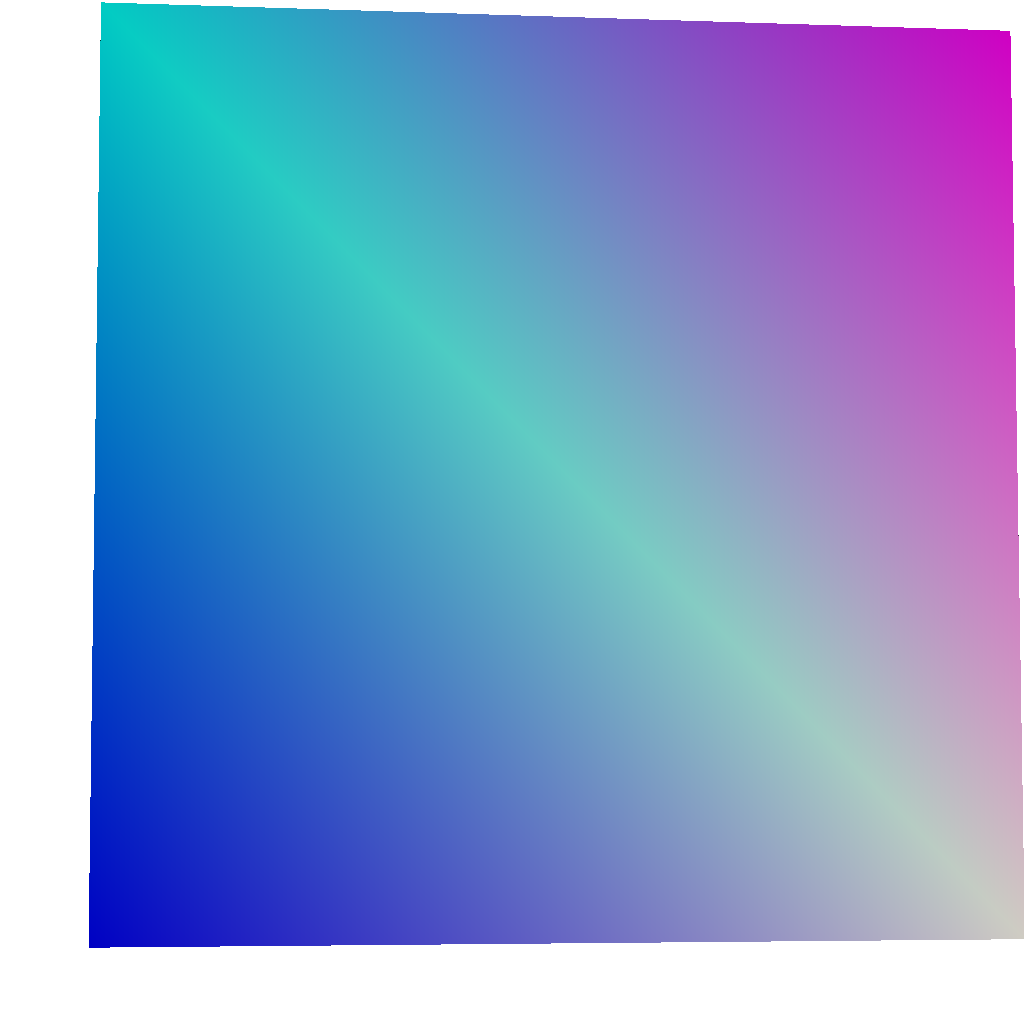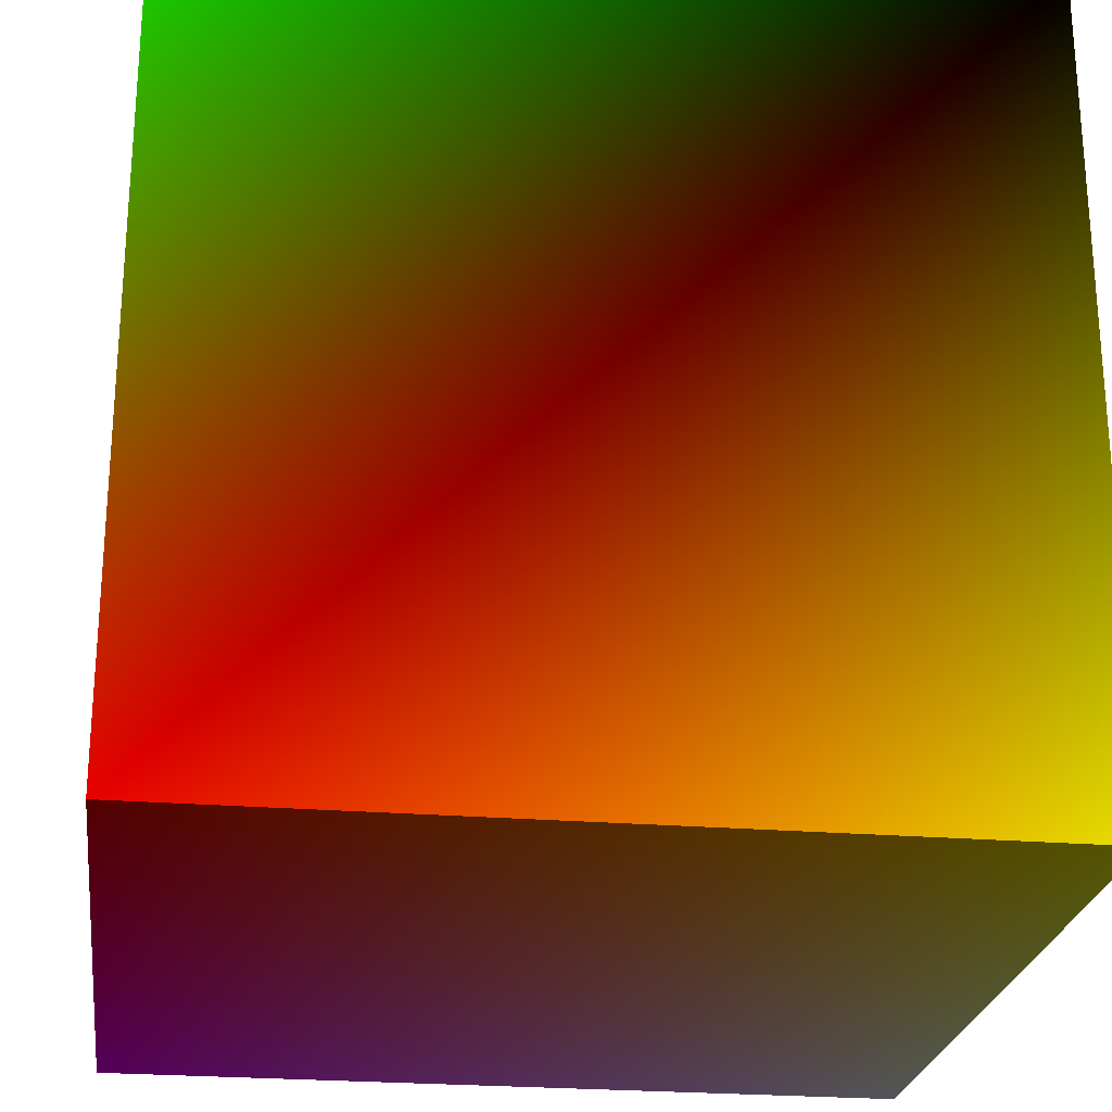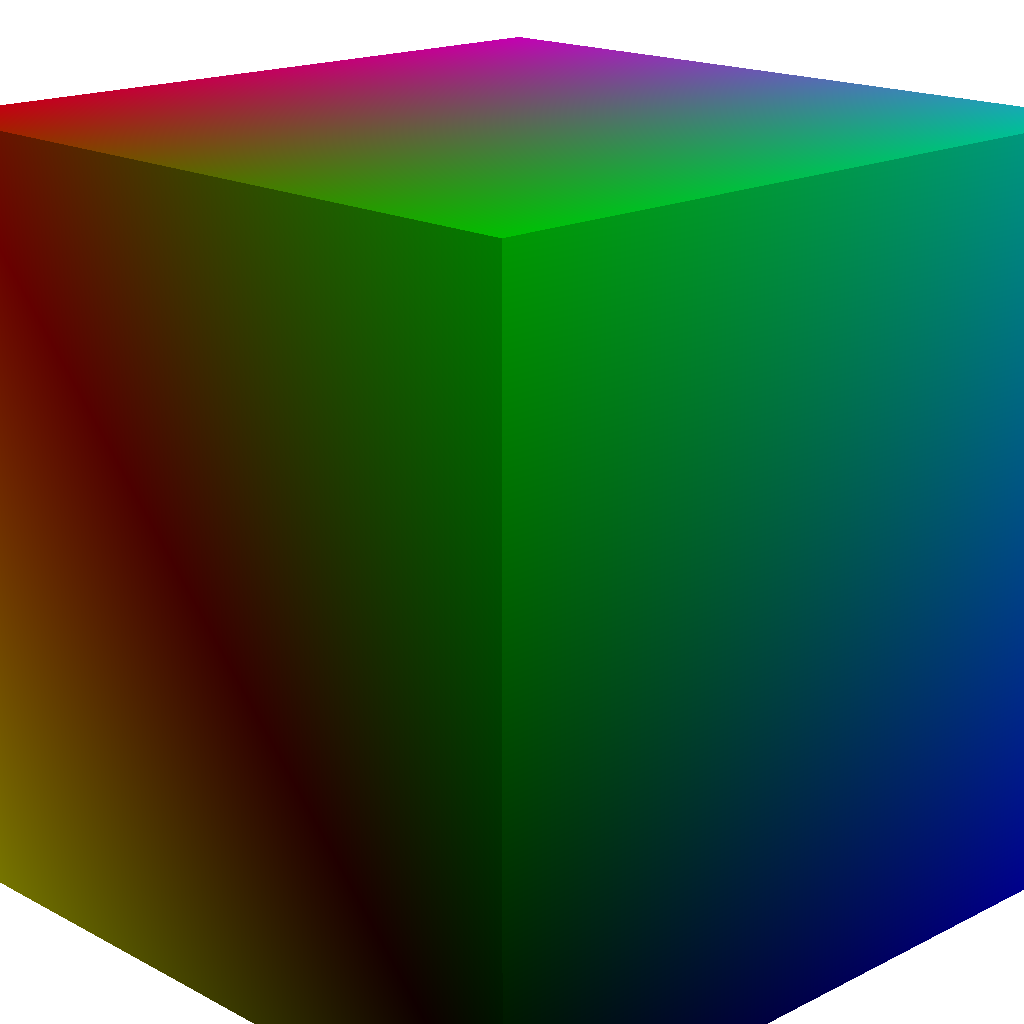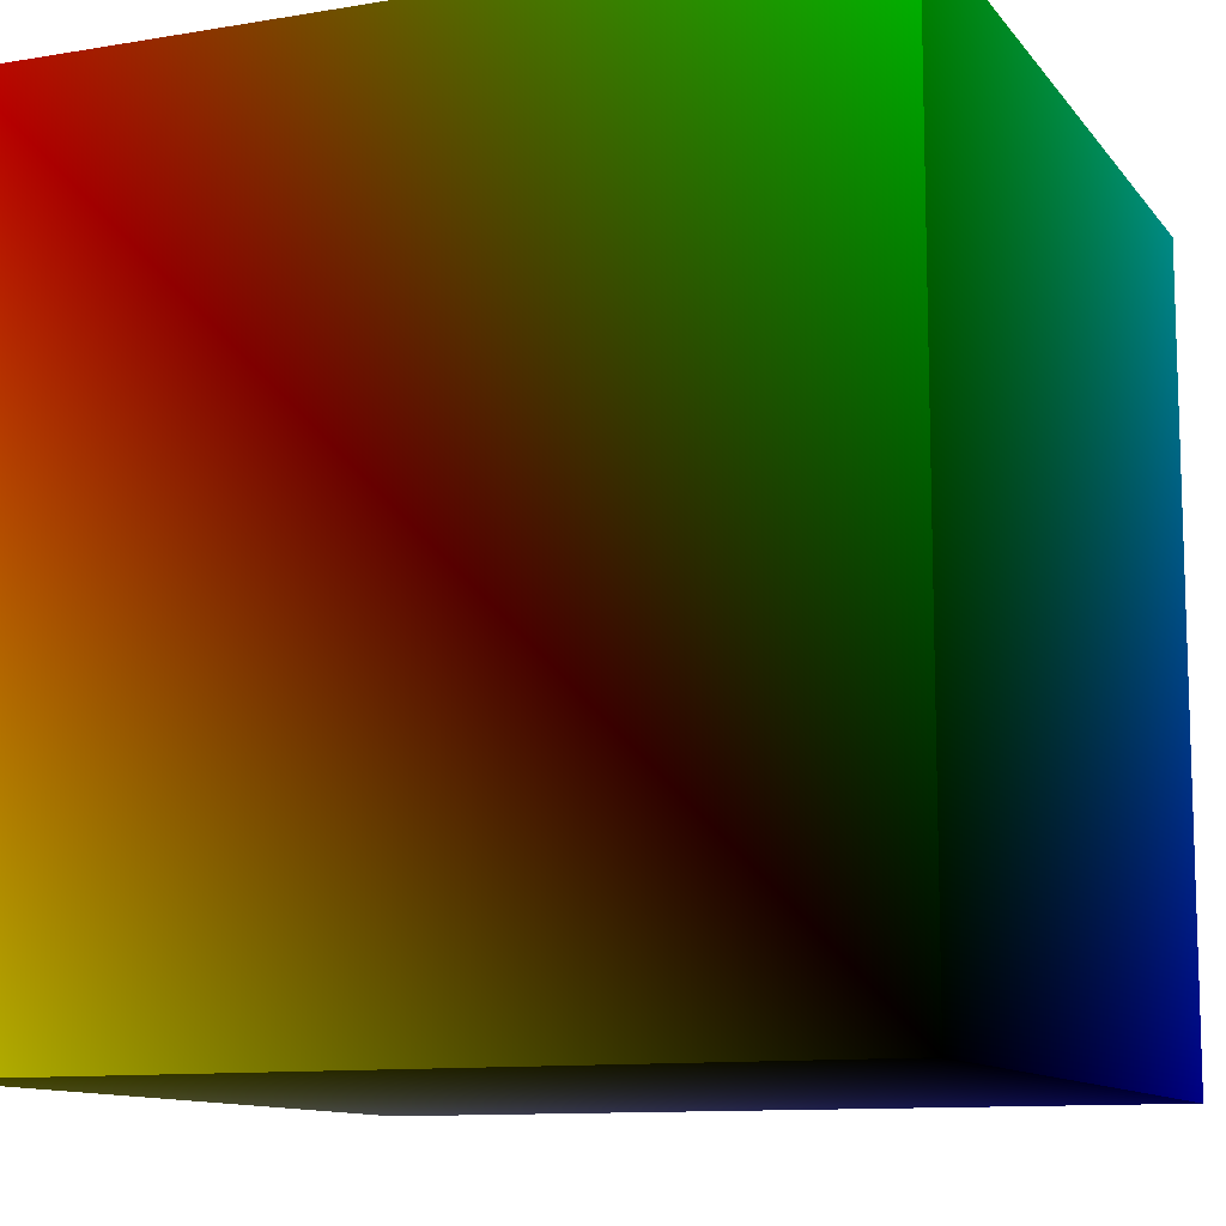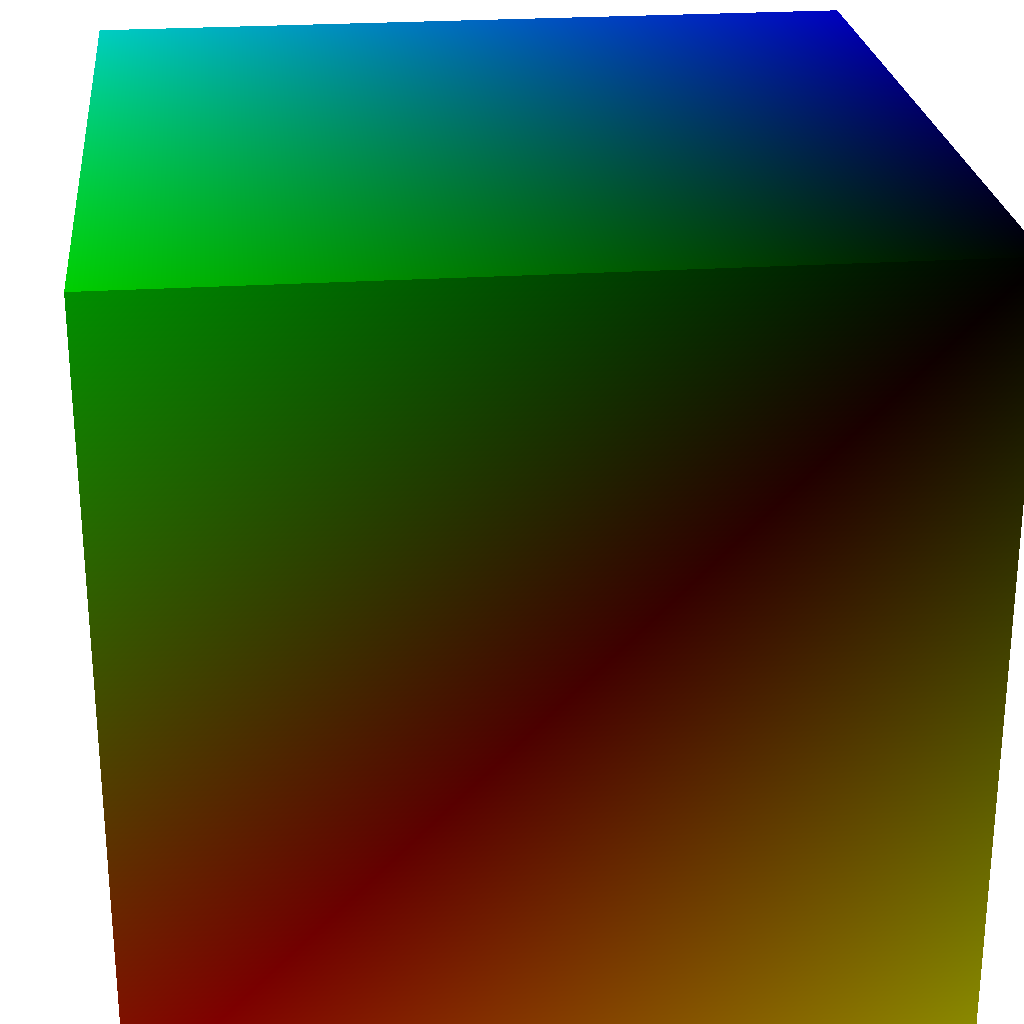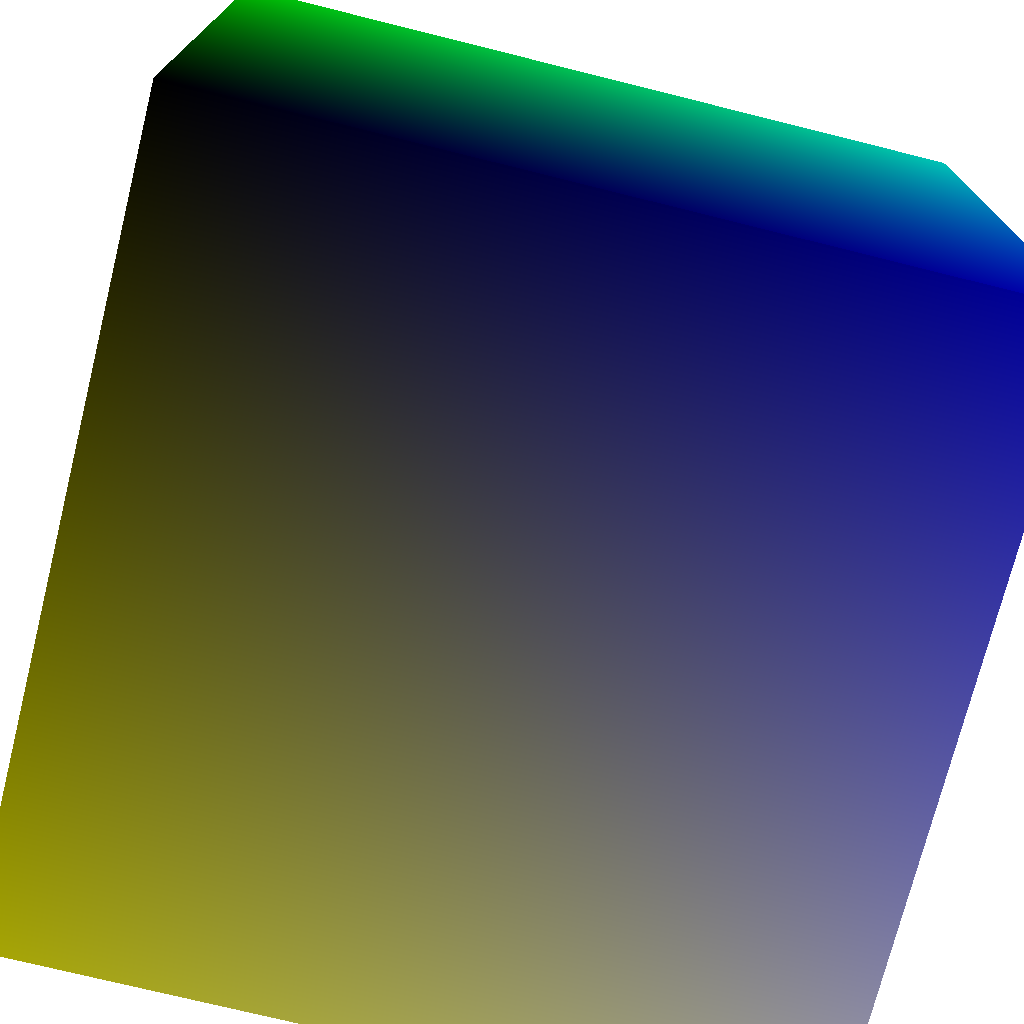
<metadata>
{"format":"obj","ext":"obj","renderer":"f3d","projection":"perspective","resolution":1024,"background":"white","views":[{"elev":-4.8,"azim":83.4,"up":"+Y"},{"elev":-24.5,"azim":-97.7,"up":"+Z"},{"elev":17.8,"azim":-44.2,"up":"+Y"},{"elev":-11.1,"azim":-67.5,"up":"+Y"},{"elev":25.2,"azim":-96.0,"up":"+Z"},{"elev":-73.7,"azim":-14.0,"up":"+Y"}]}
</metadata>
<code>
v -0.5 -0.5 0.5 0 0 0
v 0.5 -0.5 0.5 0 0 1
v -0.5 0.5 0.5 0 1 0
v 0.5 0.5 0.5 0 1 1
v -0.5 0.5 -0.5 1 0 0
v 0.5 0.5 -0.5 1 0 1
v -0.5 -0.5 -0.5 1 1 0
v 0.5 -0.5 -0.5 1 1 1
g cube
f 1 2 3
f 3 2 4
f 3 4 5
f 5 4 6
f 5 6 7
f 7 6 8
f 7 8 1
f 1 8 2
f 2 8 4
f 4 8 6
f 7 1 5
f 5 1 3

</code>
